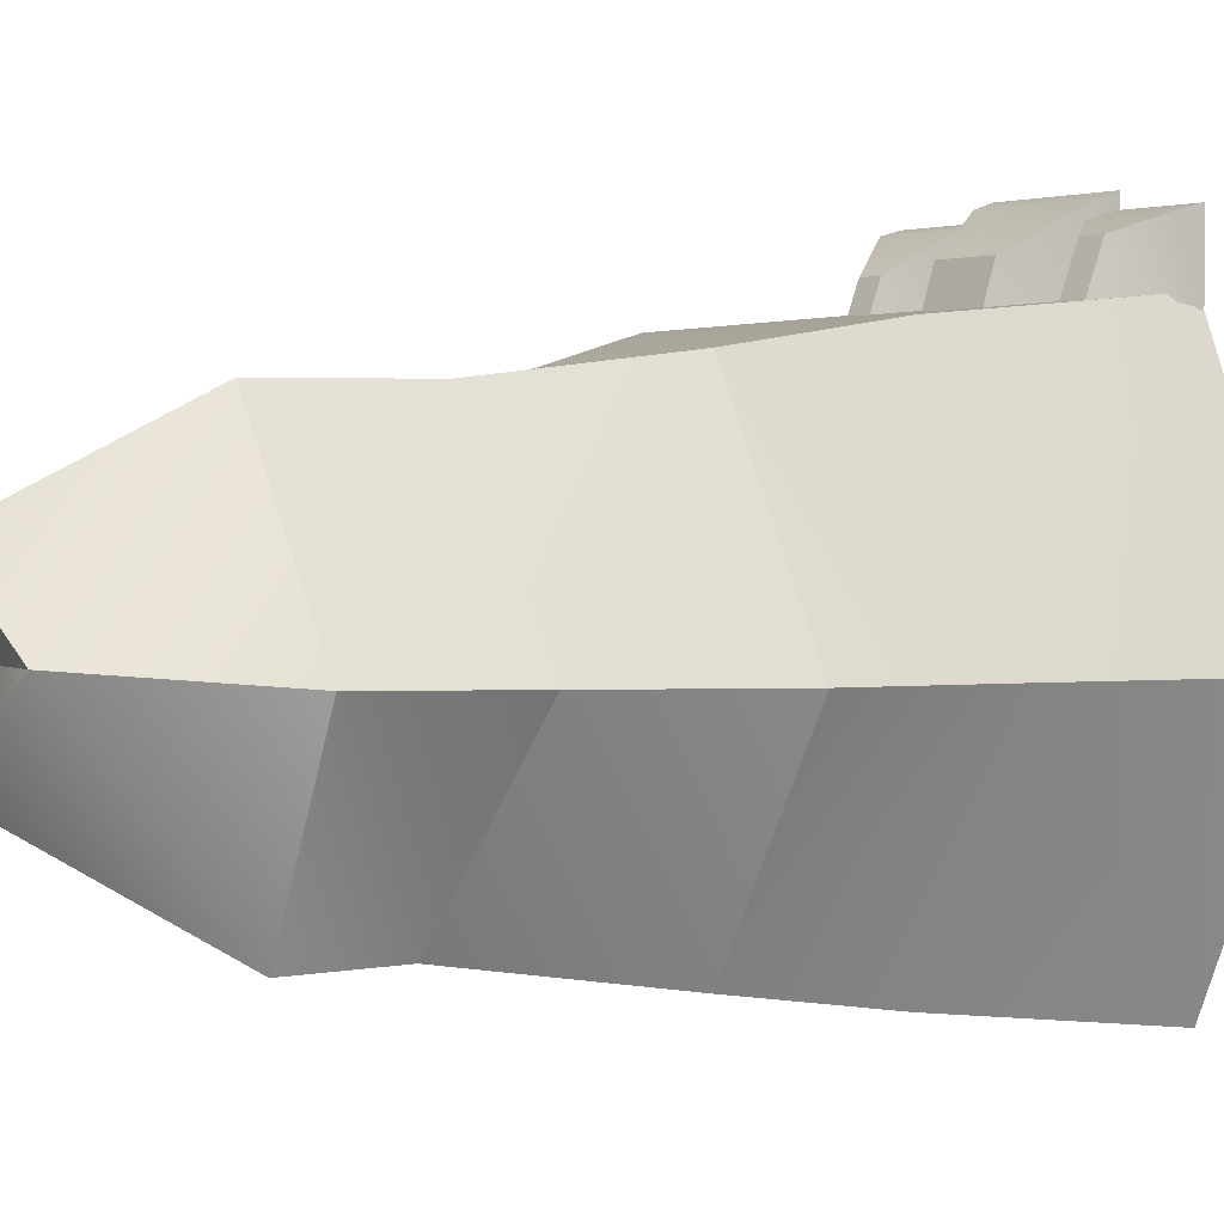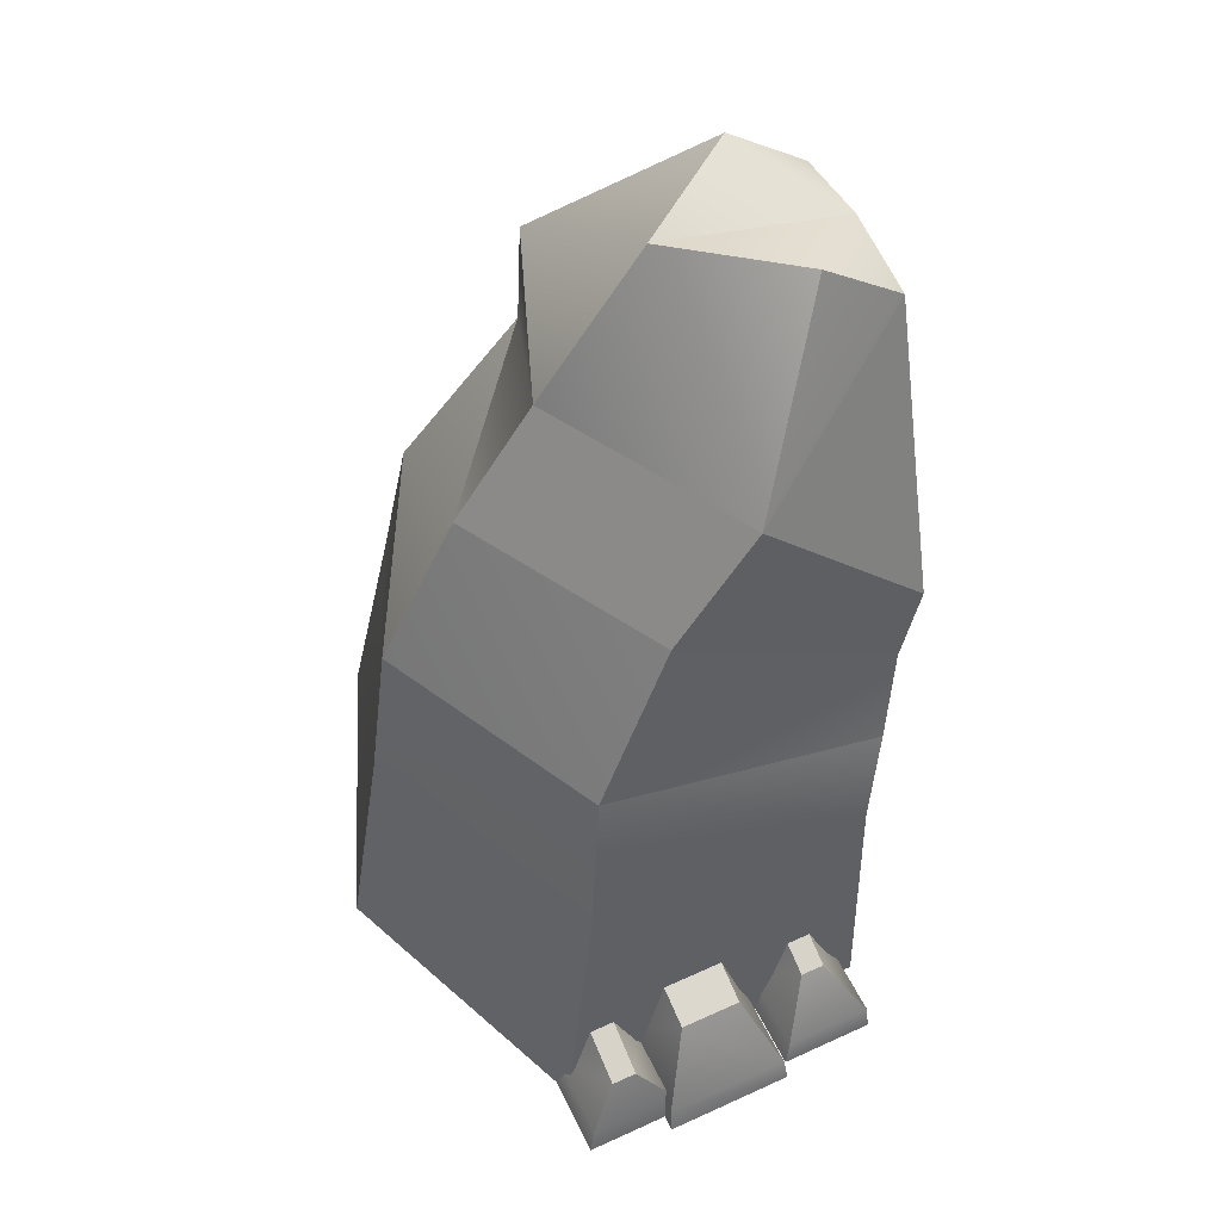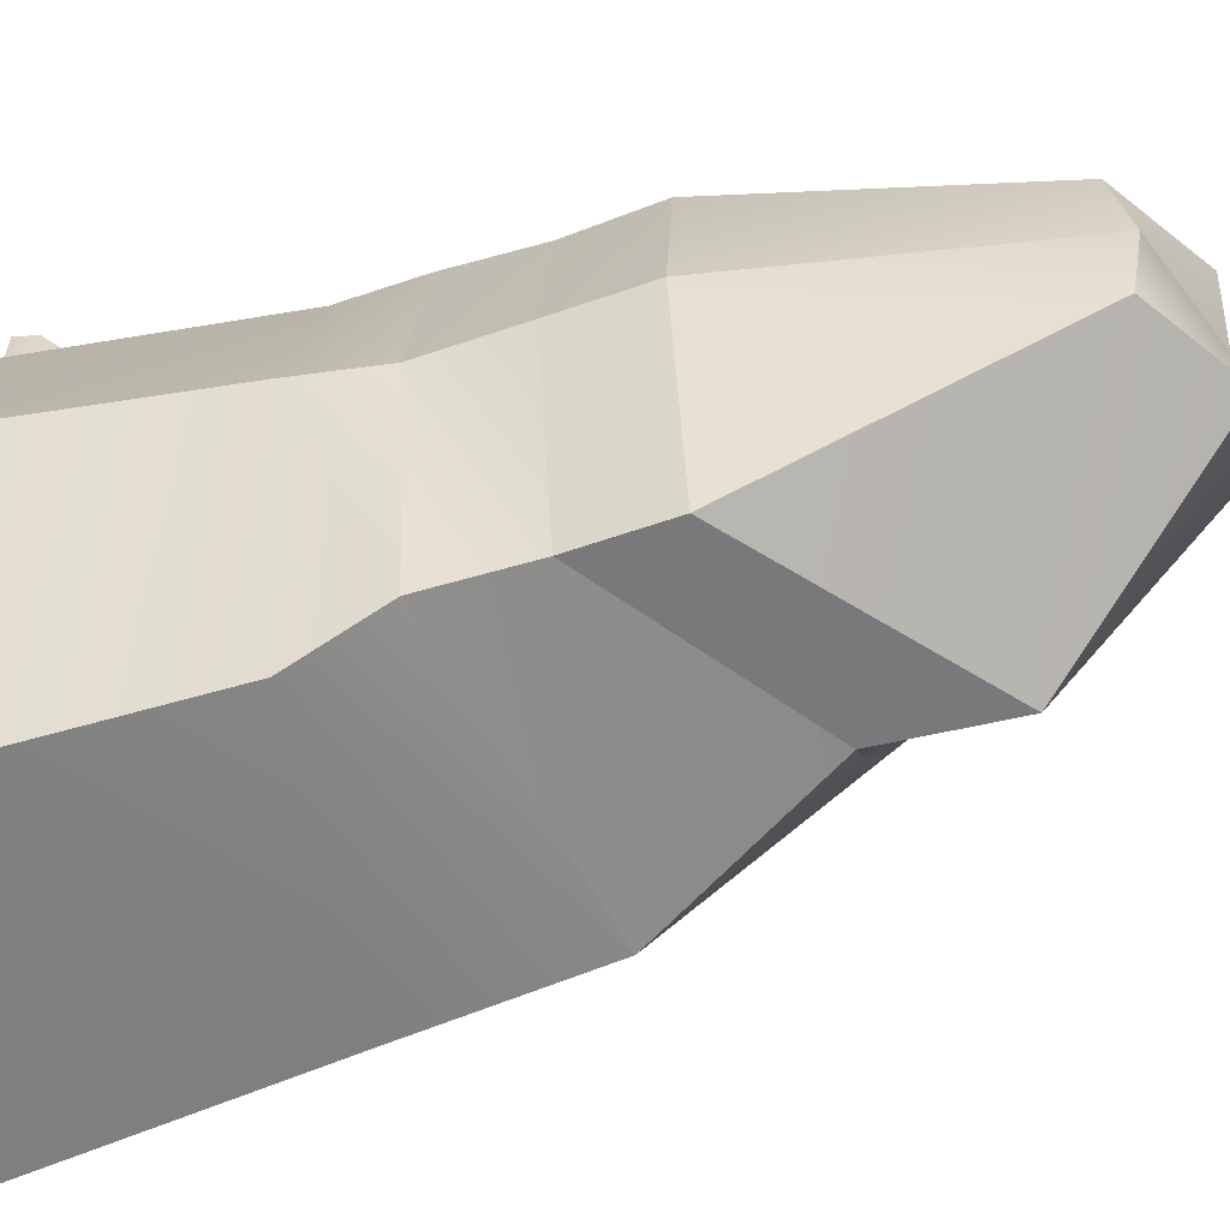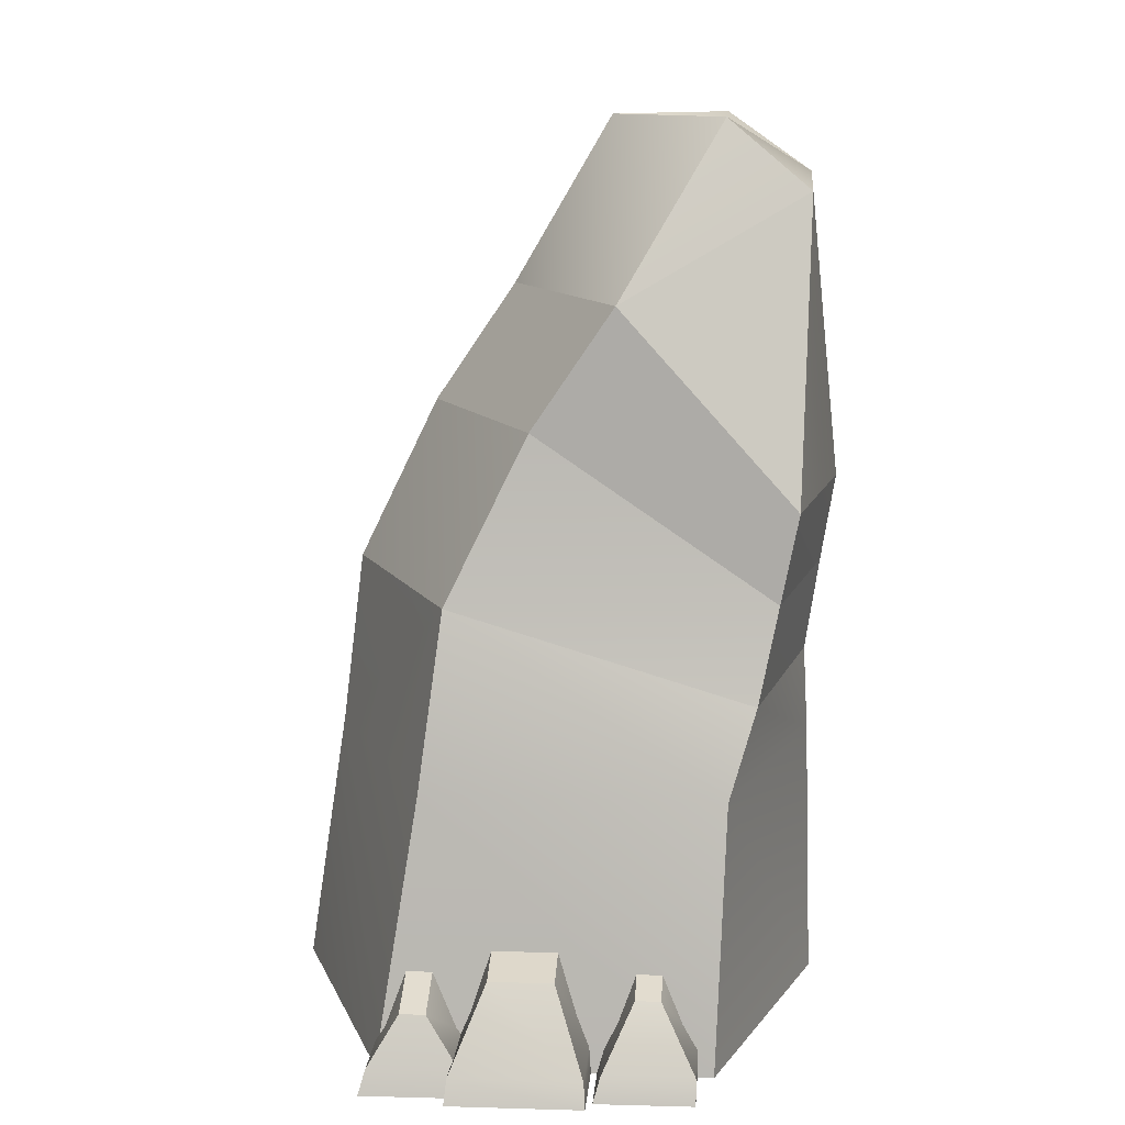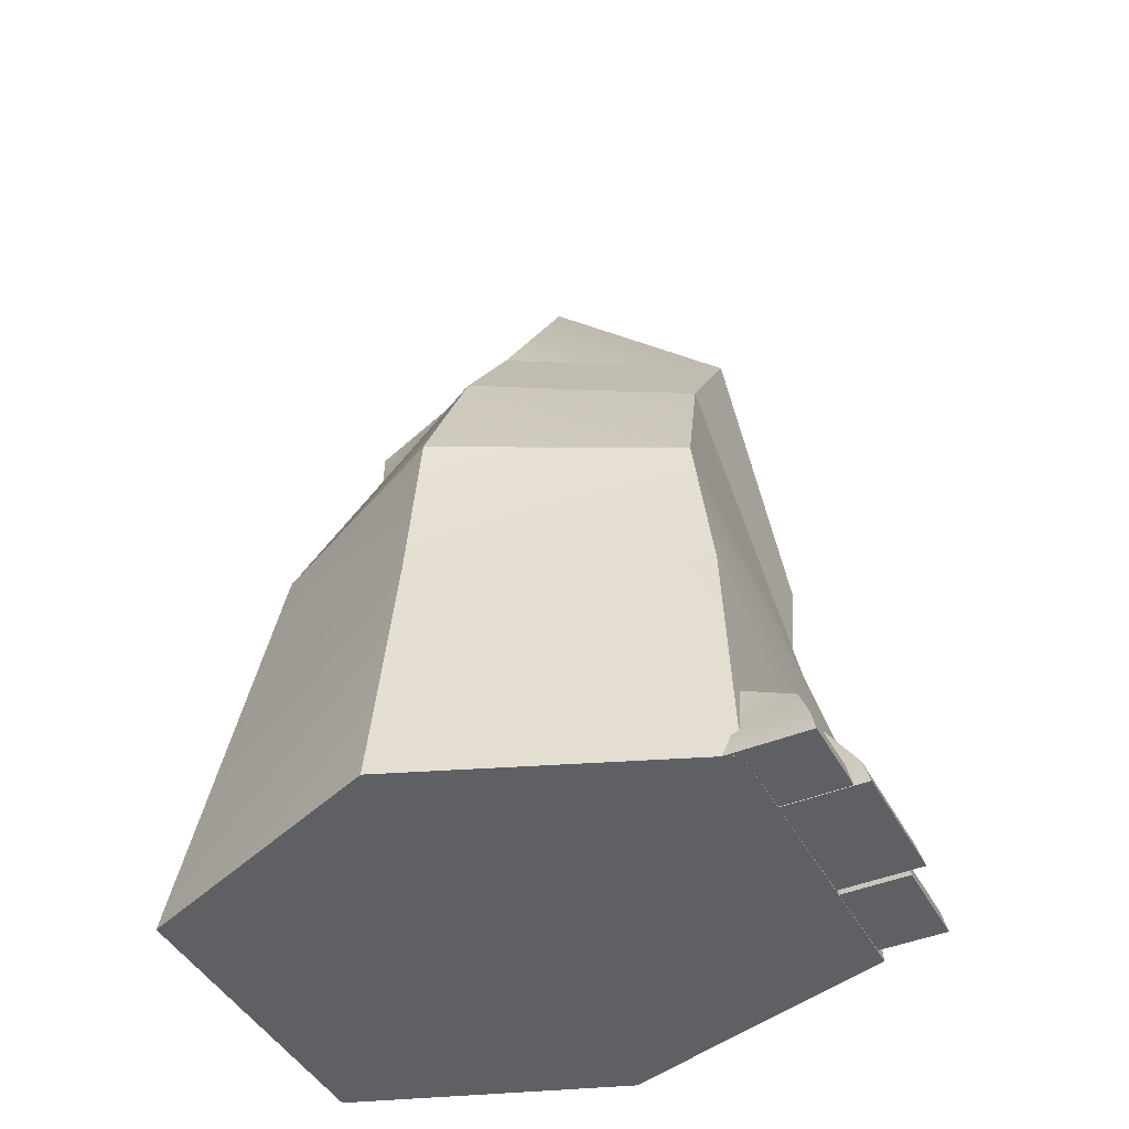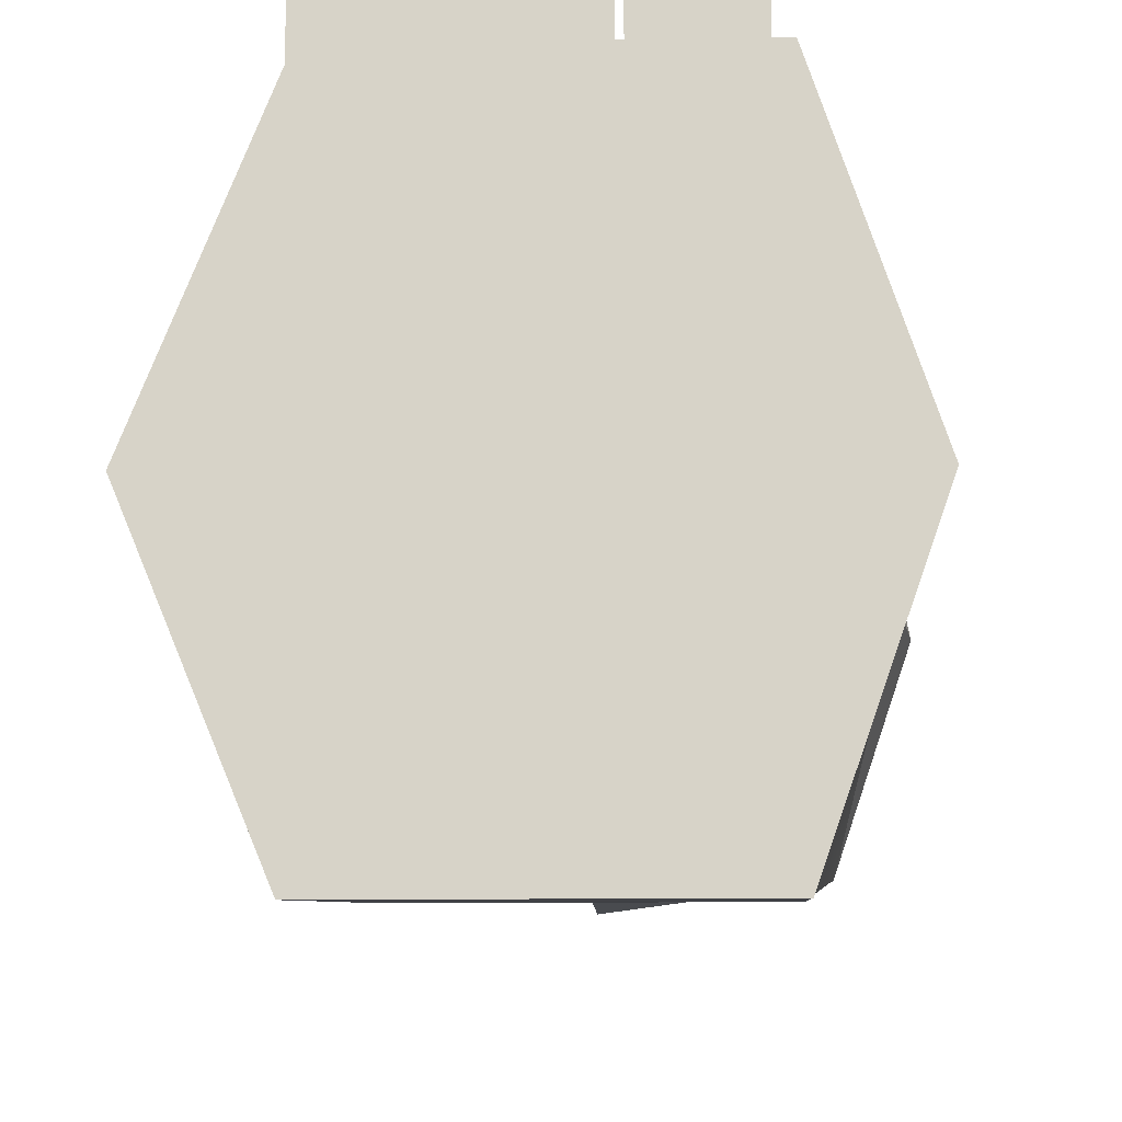
<metadata>
{"format":"obj","ext":"obj","renderer":"f3d","projection":"perspective","resolution":1024,"background":"white","views":[{"elev":1.4,"azim":-131.1,"up":"+Z"},{"elev":55.2,"azim":-25.7,"up":"+Y"},{"elev":-57.9,"azim":100.8,"up":"+Z"},{"elev":12.7,"azim":4.5,"up":"+Y"},{"elev":-43.2,"azim":-63.9,"up":"+Y"},{"elev":-13.8,"azim":1.4,"up":"+Z"}]}
</metadata>
<code>
g default
v 0.7543 -1.848 1.297
v -0.5734 -0.3777 1.297
v 0.8128 0.3782 0.5028
v 0.1788 0.9061 0.5028
v 0.8128 0.3778 -0.7913
v 0.1788 0.9058 -0.7913
v 0.5574 -1.844 -1.733
v -0.8599 -0.3742 -1.733
v 0.4488 -2.519 -1.733
v -0.9033 -1.286 -1.733
v -1.19 -1.29 1.297
v 0.6224 -2.522 1.297
v 0.474 -3.233 -1.911
v -1.803 -2.546 -1.911
v -1.803 -2.549 1.475
v 0.474 -3.237 1.475
v 0.206 -5.913 -2.365
v -2.284 -5.907 -2.365
v -2.284 -5.91 1.901
v 0.206 -5.917 1.901
v -1.434 -0.3758 -0.2658
v -2.051 -1.288 -0.2658
v -2.664 -2.547 -0.2745
v -3.145 -5.909 -0.2966
v 0.9386 -5.915 -0.2966
v 0.8437 -3.235 -0.2745
v 0.9506 -2.52 -0.2658
v 1.059 -1.846 -0.2658
v 0.8128 0.4883 -0.1498
v -0.6821 0.9059 -0.1498
v -1.971 -3.891 1.695
v -2.832 -3.88 -0.2828
v -1.971 -3.887 -2.117
v 0.275 -3.887 -2.117
v 0.8789 -3.888 -0.2828
v 0.275 -3.89 1.695
v 0.08393 -5.904 2.408
v -0.6477 -5.91 2.408
v -0.1776 -5.265 2.066
v -0.3674 -5.265 2.066
v -0.1776 -5.144 1.776
v -0.3674 -5.144 1.776
v 0.08393 -5.904 1.702
v -0.6477 -5.91 1.702
v 0.08678 -5.72 2.36
v 0.08678 -5.72 1.702
v -0.5961 -5.725 1.702
v -0.5961 -5.725 2.36
v -0.692 -5.904 2.525
v -1.699 -5.91 2.525
v -0.9388 -5.13 2.119
v -1.426 -5.13 2.119
v -0.9388 -5.009 1.774
v -1.426 -5.009 1.774
v -0.692 -5.904 1.687
v -1.699 -5.91 1.687
v -0.7055 -5.72 2.468
v -0.7055 -5.72 1.687
v -1.68 -5.725 1.687
v -1.68 -5.725 2.468
v -1.599 -5.904 2.408
v -2.33 -5.91 2.408
v -1.857 -5.359 2.212
v -2.053 -5.359 2.212
v -1.857 -5.137 1.704
v -2.053 -5.137 1.704
v -1.599 -5.904 1.702
v -2.33 -5.91 1.702
v -1.596 -5.72 2.36
v -1.596 -5.72 1.702
v -2.279 -5.725 1.702
v -2.279 -5.725 2.36
g rightFrontLeg
f 1 3 2
f 2 3 4
f 5 6 29
f 29 6 30
f 7 8 5
f 5 8 6
f 17 25 18
f 18 25 24
f 6 8 30
f 30 8 21
f 7 5 28
f 28 5 29
f 9 10 7
f 7 10 8
f 8 10 21
f 21 10 22
f 2 11 1
f 1 11 12
f 28 27 7
f 7 27 9
f 13 14 9
f 9 14 10
f 10 14 22
f 22 14 23
f 11 15 12
f 12 15 16
f 27 26 9
f 9 26 13
f 13 34 14
f 14 34 33
f 33 32 14
f 14 32 23
f 31 36 15
f 15 36 16
f 26 35 13
f 13 35 34
f 22 11 21
f 21 11 2
f 23 15 22
f 22 15 11
f 31 15 32
f 32 15 23
f 20 19 25
f 25 19 24
f 36 35 16
f 16 35 26
f 16 26 12
f 12 26 27
f 12 27 1
f 1 27 28
f 29 3 28
f 28 3 1
f 3 29 4
f 4 29 30
f 4 30 2
f 2 30 21
f 24 19 32
f 32 19 31
f 33 18 32
f 32 18 24
f 34 17 33
f 33 17 18
f 35 25 34
f 34 25 17
f 20 25 36
f 36 25 35
f 19 20 31
f 31 20 36
f 45 48 37
f 37 48 38
f 39 41 40
f 40 41 42
f 46 43 47
f 47 43 44
f 43 37 44
f 44 37 38
f 38 48 44
f 44 48 47
f 46 45 43
f 43 45 37
f 41 39 46
f 46 39 45
f 46 47 41
f 41 47 42
f 48 40 47
f 47 40 42
f 45 39 48
f 48 39 40
f 57 60 49
f 49 60 50
f 51 53 52
f 52 53 54
f 58 55 59
f 59 55 56
f 55 49 56
f 56 49 50
f 50 60 56
f 56 60 59
f 58 57 55
f 55 57 49
f 53 51 58
f 58 51 57
f 53 58 54
f 54 58 59
f 60 52 59
f 59 52 54
f 51 52 57
f 57 52 60
f 69 72 61
f 61 72 62
f 63 65 64
f 64 65 66
f 70 67 71
f 71 67 68
f 67 61 68
f 68 61 62
f 62 72 68
f 68 72 71
f 70 69 67
f 67 69 61
f 65 63 70
f 70 63 69
f 70 71 65
f 65 71 66
f 72 64 71
f 71 64 66
f 69 63 72
f 72 63 64

</code>
